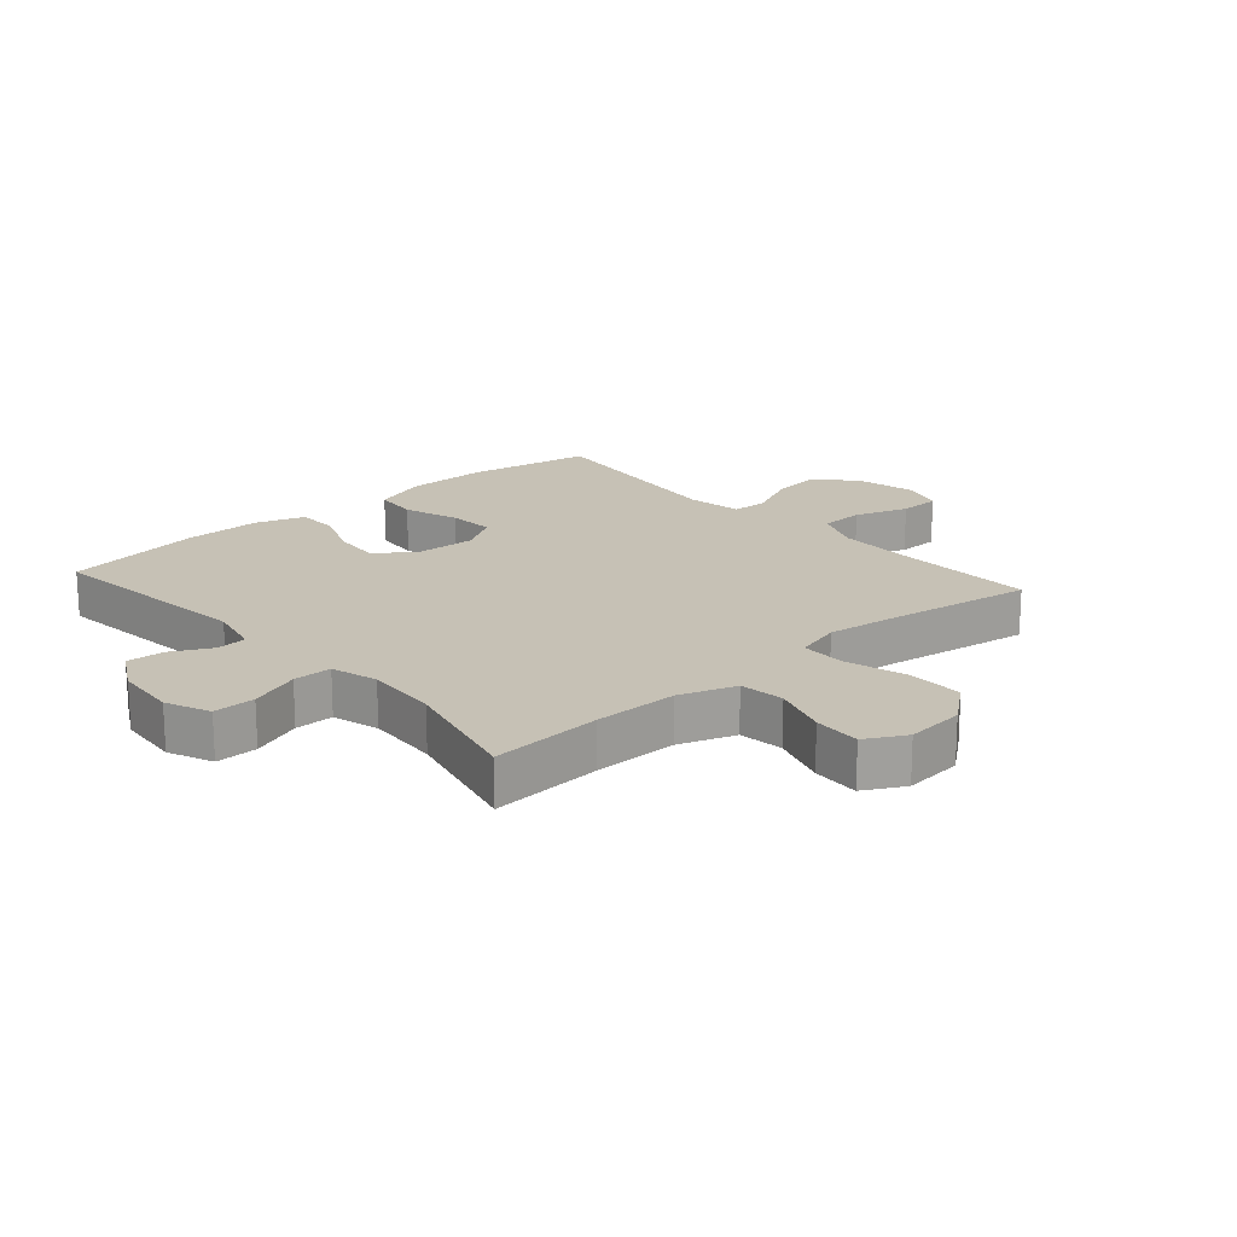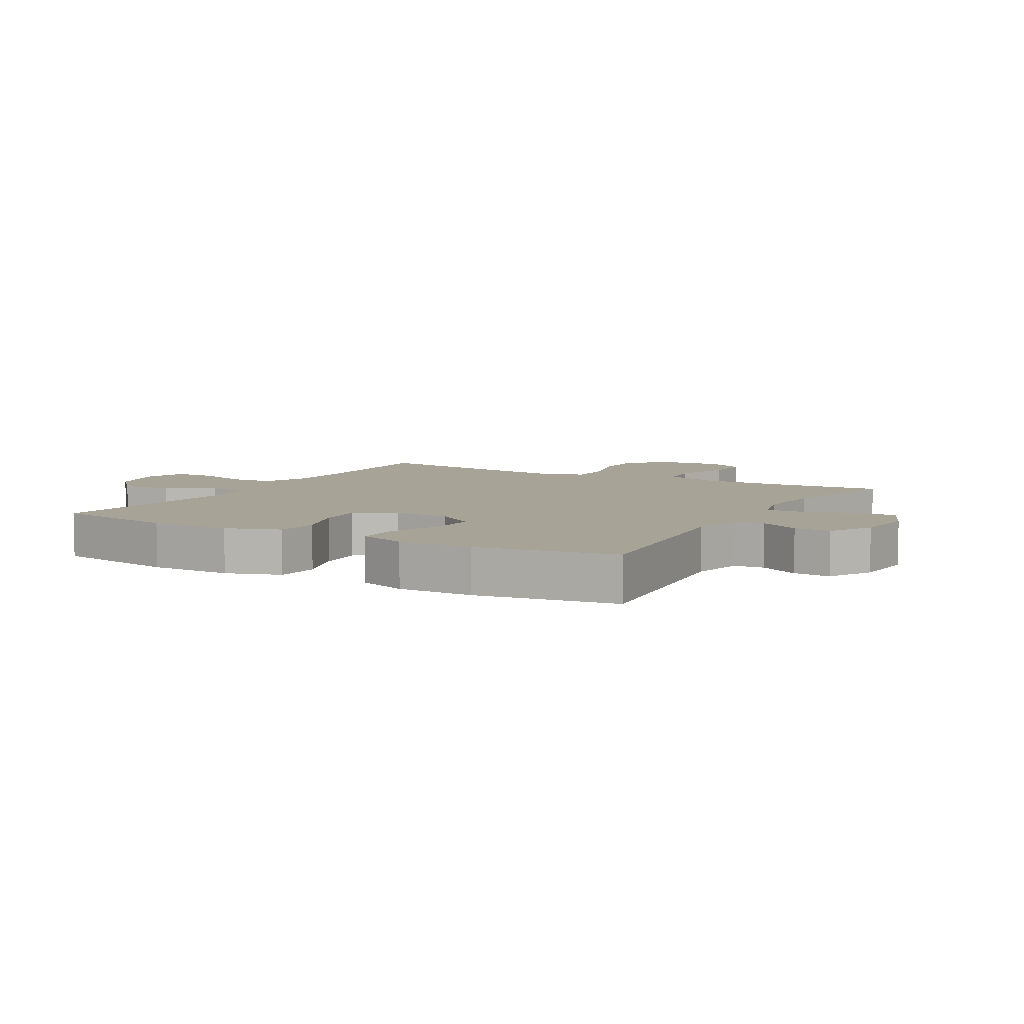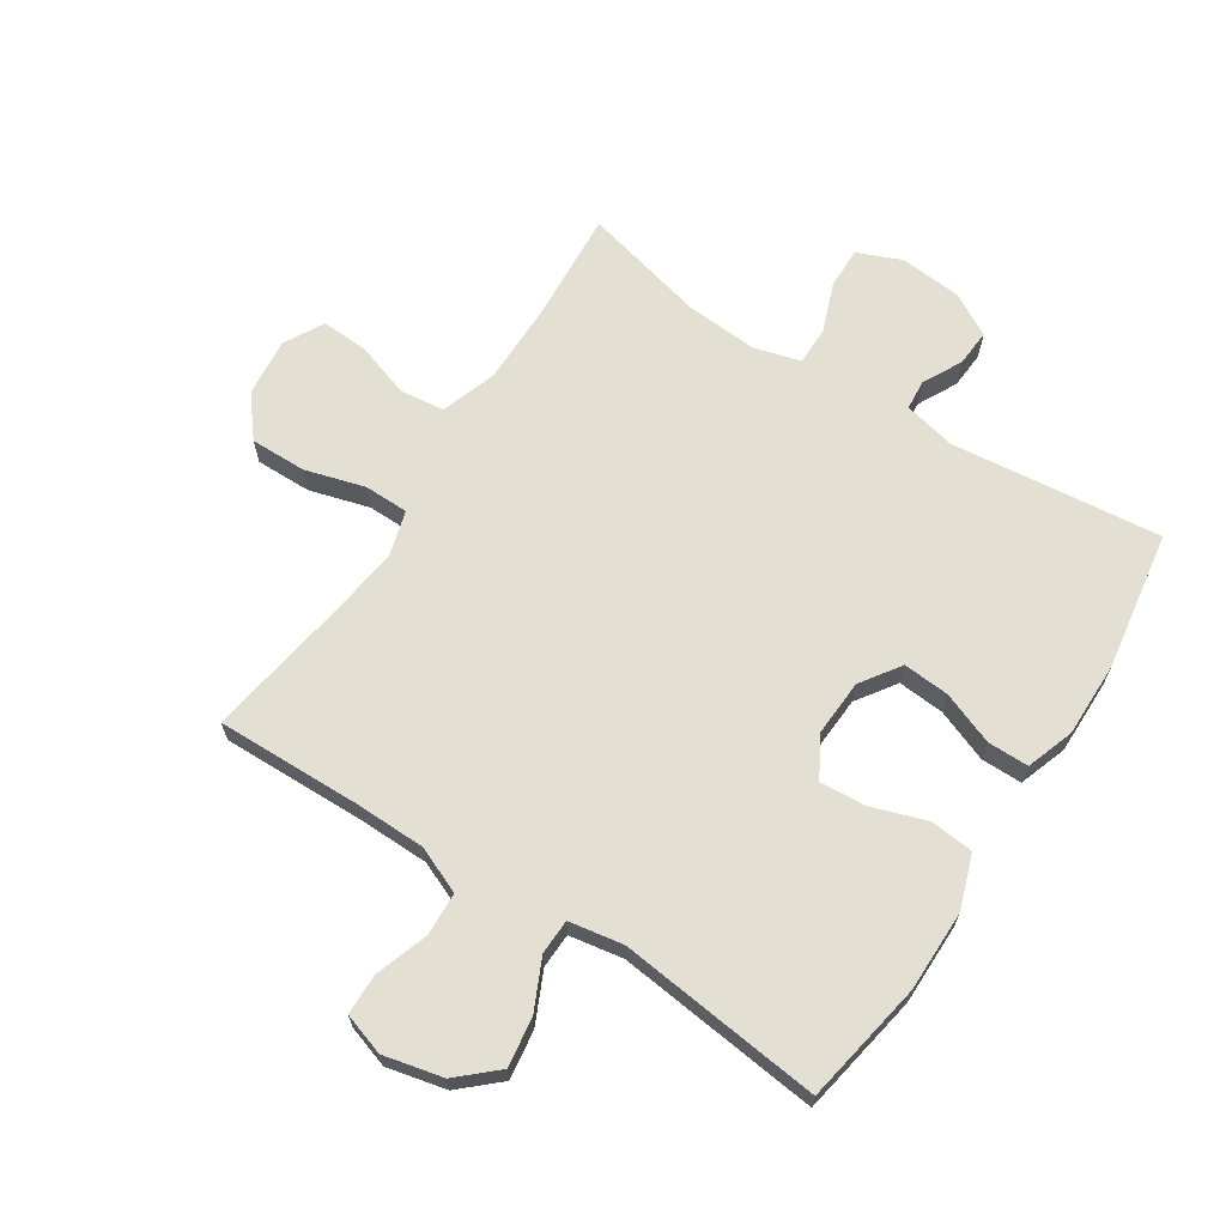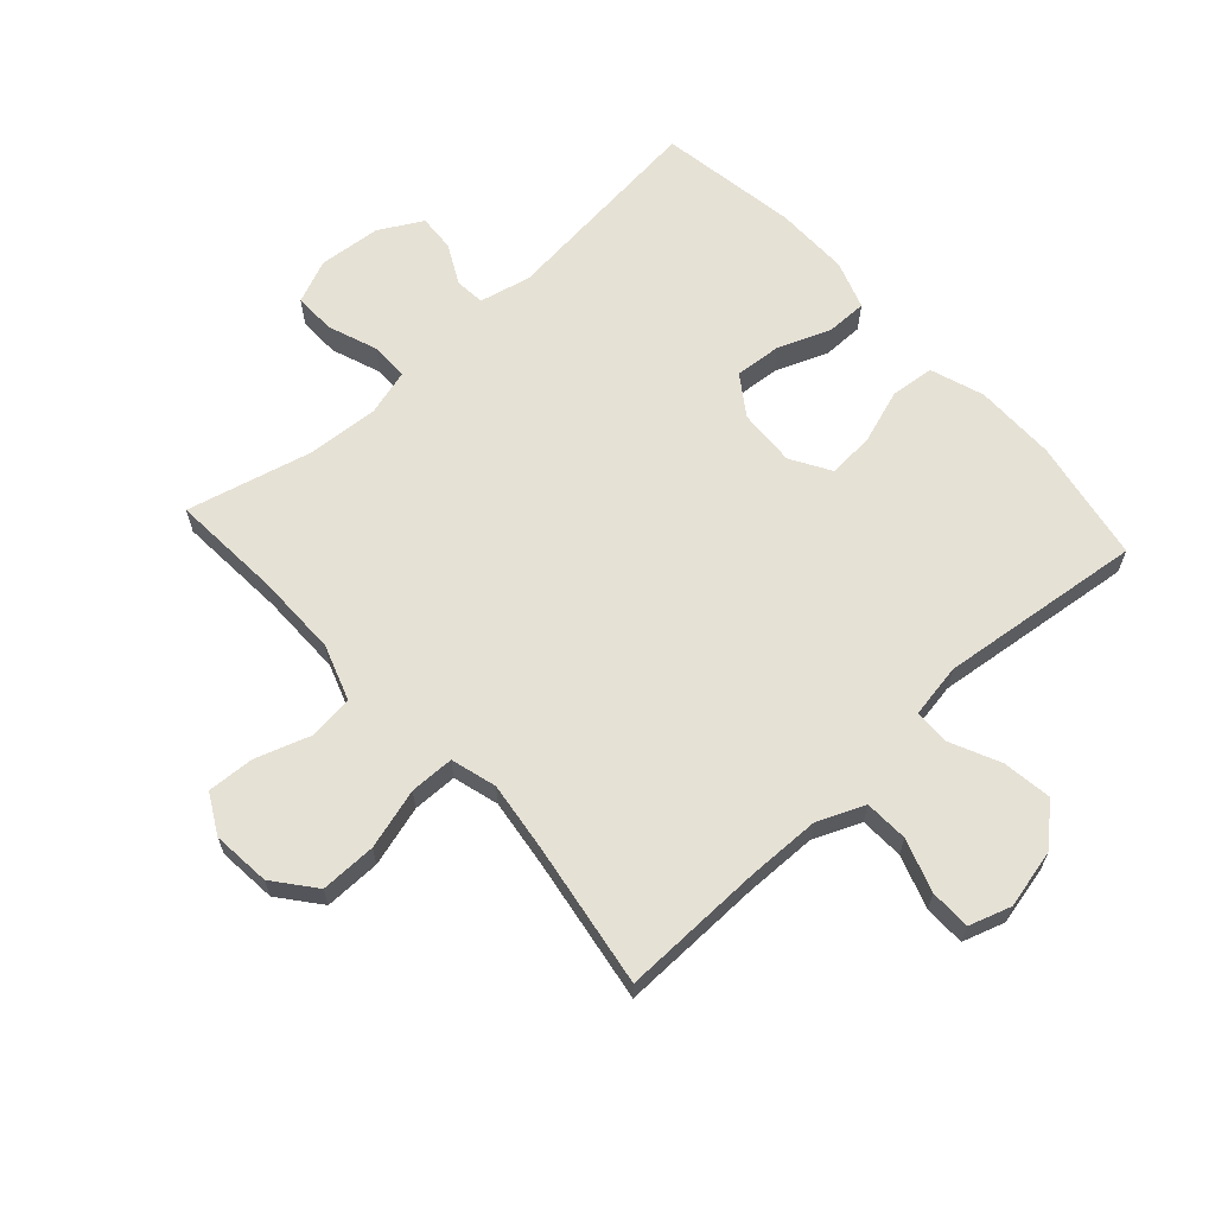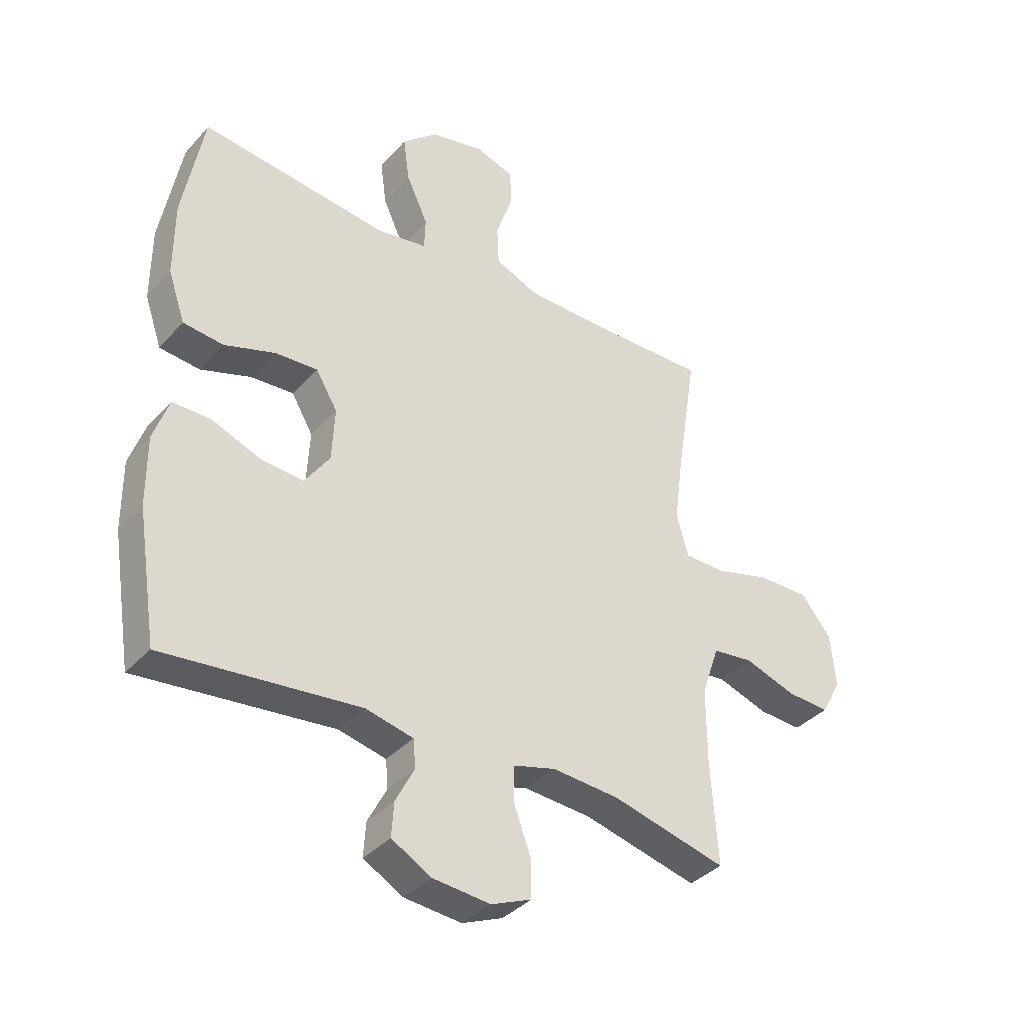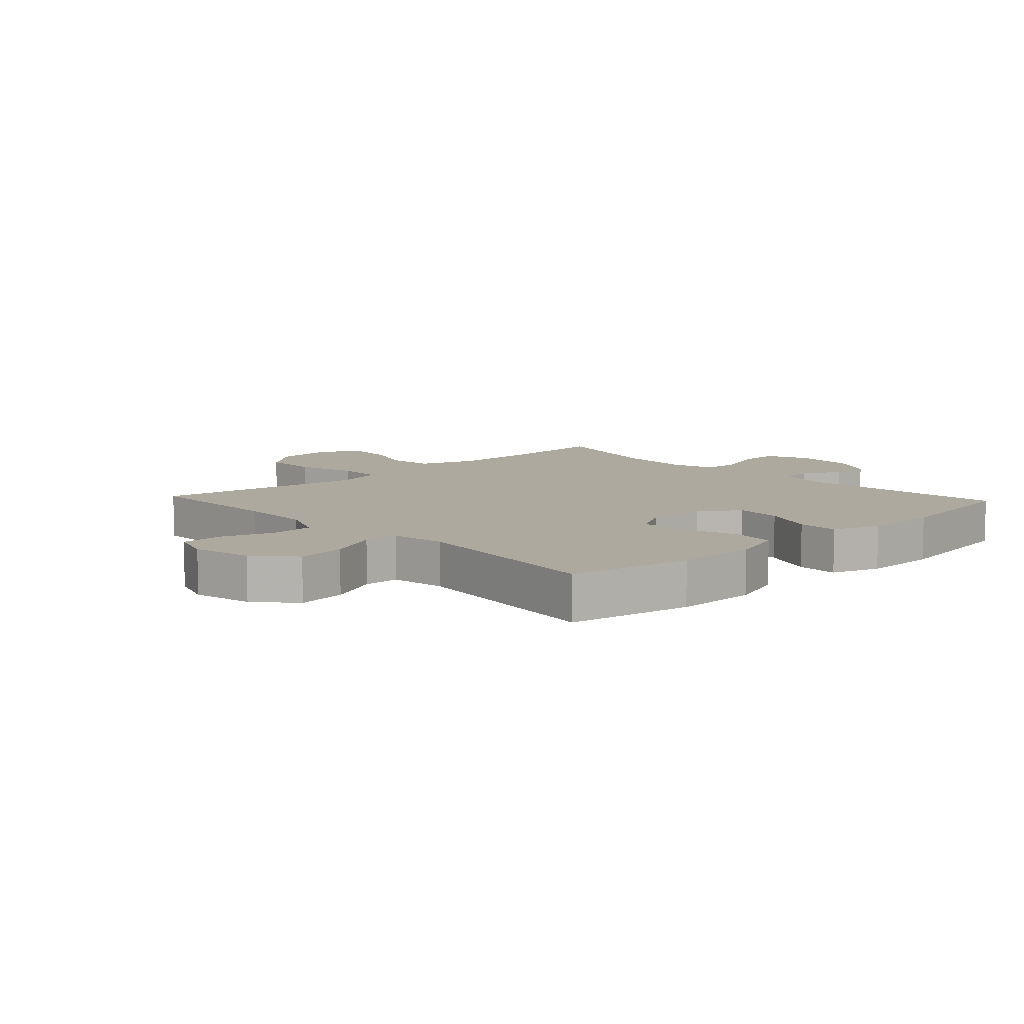
<metadata>
{"format":"obj","ext":"obj","renderer":"f3d","projection":"perspective","resolution":1024,"background":"white","views":[{"elev":18.8,"azim":-131.5,"up":"+Y"},{"elev":6.7,"azim":119.6,"up":"+Y"},{"elev":66.4,"azim":32.9,"up":"+Y"},{"elev":64.3,"azim":-42.2,"up":"+Y"},{"elev":-37.2,"azim":143.5,"up":"+Z"},{"elev":9.1,"azim":47.2,"up":"+Y"}]}
</metadata>
<code>
v -0.5 0.07 -0.5
v -0.488 0.07 -0.32
v -0.488 0.07 -0.185
v -0.519 0.07 -0.095
v -0.591 0.07 -0.086
v -0.681 0.07 -0.116
v -0.757 0.07 -0.12
v -0.792 0.07 -0.056
v -0.783 0.07 0.039
v -0.73 0.07 0.105
v -0.639 0.07 0.104
v -0.541 0.07 0.076
v -0.469 0.07 0.077
v -0.448 0.07 0.151
v -0.463 0.07 0.265
v -0.5 0.07 0.5
v -0.267 0.07 0.495
v -0.149 0.07 0.497
v -0.073 0.07 0.529
v -0.07 0.07 0.6
v -0.099 0.07 0.686
v -0.098 0.07 0.752
v -0.03 0.07 0.774
v 0.066 0.07 0.752
v 0.128 0.07 0.696
v 0.117 0.07 0.616
v 0.079 0.07 0.534
v 0.081 0.07 0.477
v 0.169 0.07 0.462
v 0.5 0.07 0.5
v 0.536 0.07 0.3
v 0.536 0.07 0.168
v 0.506 0.07 0.081
v 0.435 0.07 0.074
v 0.346 0.07 0.104
v 0.271 0.07 0.109
v 0.233 0.07 0.045
v 0.238 0.07 -0.049
v 0.282 0.07 -0.113
v 0.358 0.07 -0.107
v 0.443 0.07 -0.074
v 0.51 0.07 -0.074
v 0.537 0.07 -0.152
v 0.536 0.07 -0.274
v 0.5 0.07 -0.5
v 0.157 0.07 -0.463
v 0.073 0.07 -0.482
v 0.069 0.07 -0.531
v 0.102 0.07 -0.595
v 0.106 0.07 -0.655
v 0.036 0.07 -0.694
v -0.065 0.07 -0.703
v -0.136 0.07 -0.673
v -0.135 0.07 -0.606
v -0.105 0.07 -0.525
v -0.105 0.07 -0.463
v -0.18 0.07 -0.442
v -0.298 0.07 -0.45
v -0.5 0 -0.5
v -0.488 0 -0.32
v -0.488 0 -0.185
v -0.519 0 -0.095
v -0.591 0 -0.086
v -0.681 0 -0.116
v -0.757 0 -0.12
v -0.792 0 -0.056
v -0.783 0 0.039
v -0.73 0 0.105
v -0.639 0 0.104
v -0.541 0 0.076
v -0.469 0 0.077
v -0.448 0 0.151
v -0.463 0 0.265
v -0.5 0 0.5
v -0.267 0 0.495
v -0.149 0 0.497
v -0.073 0 0.529
v -0.07 0 0.6
v -0.099 0 0.686
v -0.098 0 0.752
v -0.03 0 0.774
v 0.066 0 0.752
v 0.128 0 0.696
v 0.117 0 0.616
v 0.079 0 0.534
v 0.081 0 0.477
v 0.169 0 0.462
v 0.5 0 0.5
v 0.536 0 0.3
v 0.536 0 0.168
v 0.506 0 0.081
v 0.435 0 0.074
v 0.346 0 0.104
v 0.271 0 0.109
v 0.233 0 0.045
v 0.238 0 -0.049
v 0.282 0 -0.113
v 0.358 0 -0.107
v 0.443 0 -0.074
v 0.51 0 -0.074
v 0.537 0 -0.152
v 0.536 0 -0.274
v 0.5 0 -0.5
v 0.157 0 -0.463
v 0.073 0 -0.482
v 0.069 0 -0.531
v 0.102 0 -0.595
v 0.106 0 -0.655
v 0.036 0 -0.694
v -0.065 0 -0.703
v -0.136 0 -0.673
v -0.135 0 -0.606
v -0.105 0 -0.525
v -0.105 0 -0.463
v -0.18 0 -0.442
v -0.298 0 -0.45
f 53 54 55
f 52 53 55
f 51 52 55
f 50 51 55
f 49 50 55
f 48 49 55
f 47 48 55 56
f 46 47 56 57
f 44 45 46
f 43 44 46
f 42 43 46
f 41 42 46
f 40 41 46
f 39 40 46 57
f 33 34 35
f 32 33 35
f 31 32 35
f 30 31 35
f 29 30 35
f 28 29 35 36
f 25 26 27
f 24 25 27
f 23 24 27
f 22 23 27
f 21 22 27
f 20 21 27
f 19 20 27 28
f 28 36 37
f 19 28 37
f 18 19 37
f 15 16 17
f 18 37 38
f 17 18 38
f 15 17 38
f 14 15 38
f 10 11 12
f 9 10 12
f 8 9 12
f 7 8 12
f 6 7 12
f 5 6 12
f 4 5 12 13
f 58 1 2
f 58 2 3
f 57 58 3
f 39 57 3
f 38 39 3
f 14 38 3
f 13 14 3
f 3 4 13
f 113 112 111
f 113 111 110
f 113 110 109
f 113 109 108
f 113 108 107
f 113 107 106
f 114 113 106 105
f 115 114 105 104
f 104 103 102
f 104 102 101
f 104 101 100
f 104 100 99
f 104 99 98
f 115 104 98 97
f 93 92 91
f 93 91 90
f 93 90 89
f 93 89 88
f 93 88 87
f 94 93 87 86
f 85 84 83
f 85 83 82
f 85 82 81
f 85 81 80
f 85 80 79
f 85 79 78
f 86 85 78 77
f 95 94 86
f 95 86 77
f 95 77 76
f 75 74 73
f 96 95 76
f 96 76 75
f 96 75 73
f 96 73 72
f 70 69 68
f 70 68 67
f 70 67 66
f 70 66 65
f 70 65 64
f 70 64 63
f 71 70 63 62
f 60 59 116
f 61 60 116
f 61 116 115
f 61 115 97
f 61 97 96
f 61 96 72
f 61 72 71
f 71 62 61
f 1 59 60 2
f 2 60 61 3
f 3 61 62 4
f 4 62 63 5
f 5 63 64 6
f 6 64 65 7
f 7 65 66 8
f 8 66 67 9
f 9 67 68 10
f 10 68 69 11
f 11 69 70 12
f 12 70 71 13
f 13 71 72 14
f 14 72 73 15
f 15 73 74 16
f 16 74 75 17
f 17 75 76 18
f 18 76 77 19
f 19 77 78 20
f 20 78 79 21
f 21 79 80 22
f 22 80 81 23
f 23 81 82 24
f 24 82 83 25
f 25 83 84 26
f 26 84 85 27
f 27 85 86 28
f 28 86 87 29
f 29 87 88 30
f 30 88 89 31
f 31 89 90 32
f 32 90 91 33
f 33 91 92 34
f 34 92 93 35
f 35 93 94 36
f 36 94 95 37
f 37 95 96 38
f 38 96 97 39
f 39 97 98 40
f 40 98 99 41
f 41 99 100 42
f 42 100 101 43
f 43 101 102 44
f 44 102 103 45
f 45 103 104 46
f 46 104 105 47
f 47 105 106 48
f 48 106 107 49
f 49 107 108 50
f 50 108 109 51
f 51 109 110 52
f 52 110 111 53
f 53 111 112 54
f 54 112 113 55
f 55 113 114 56
f 56 114 115 57
f 57 115 116 58
f 58 116 59 1

</code>
